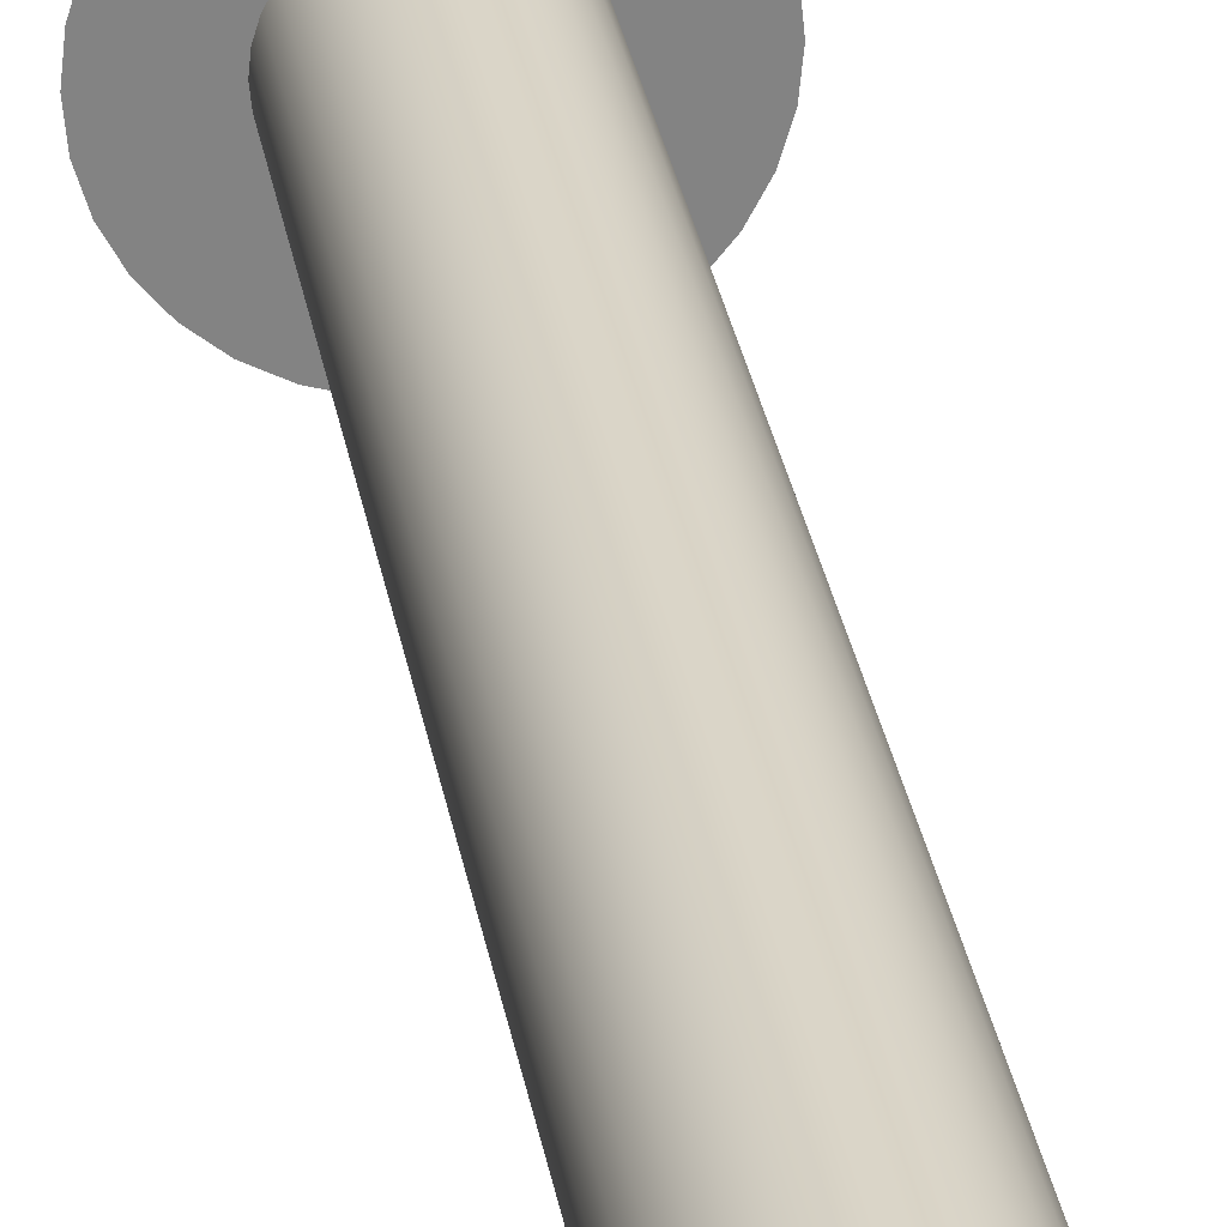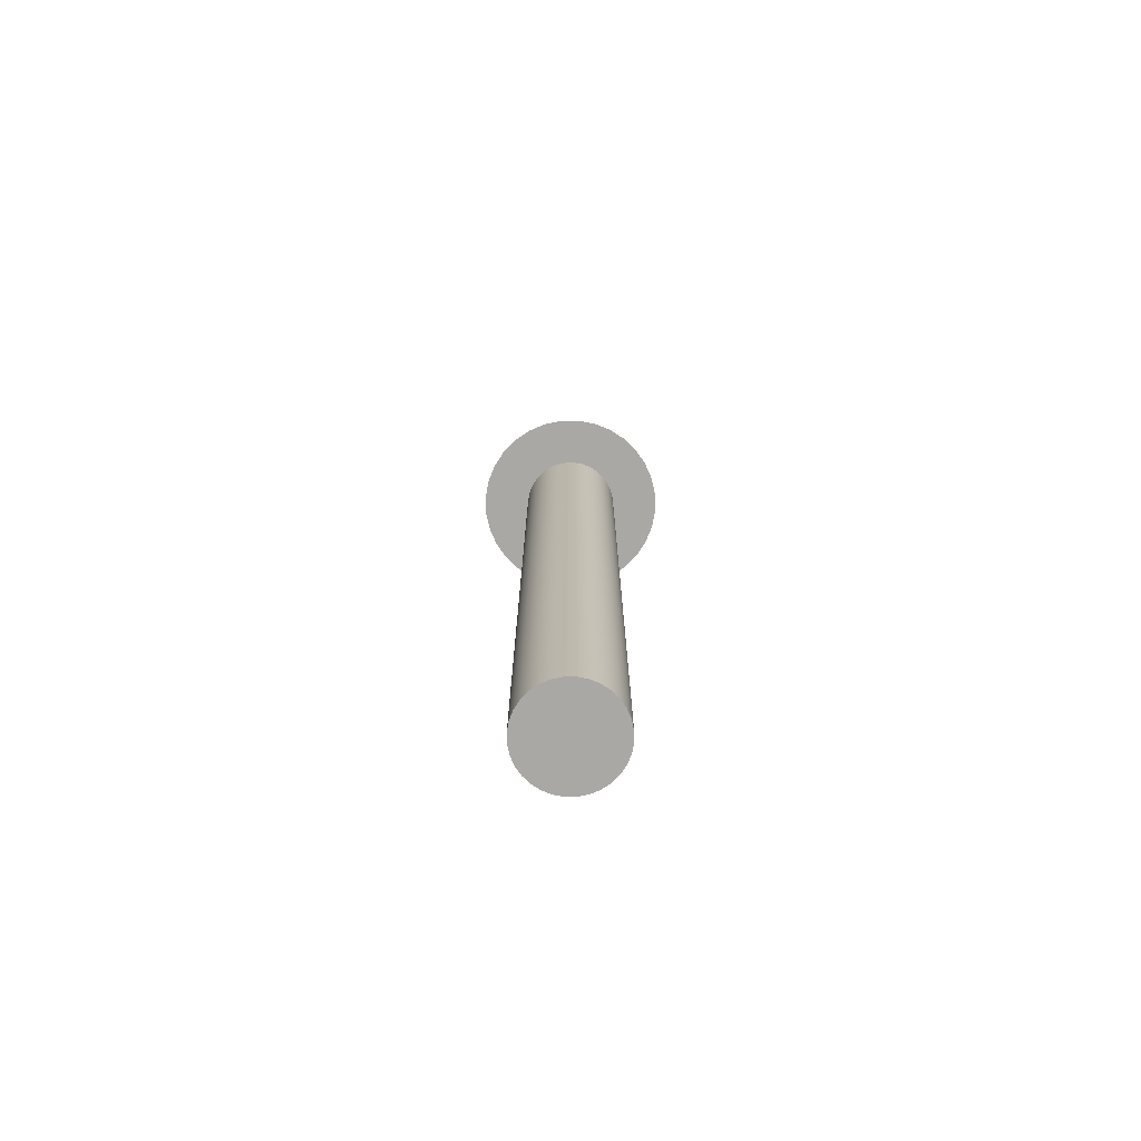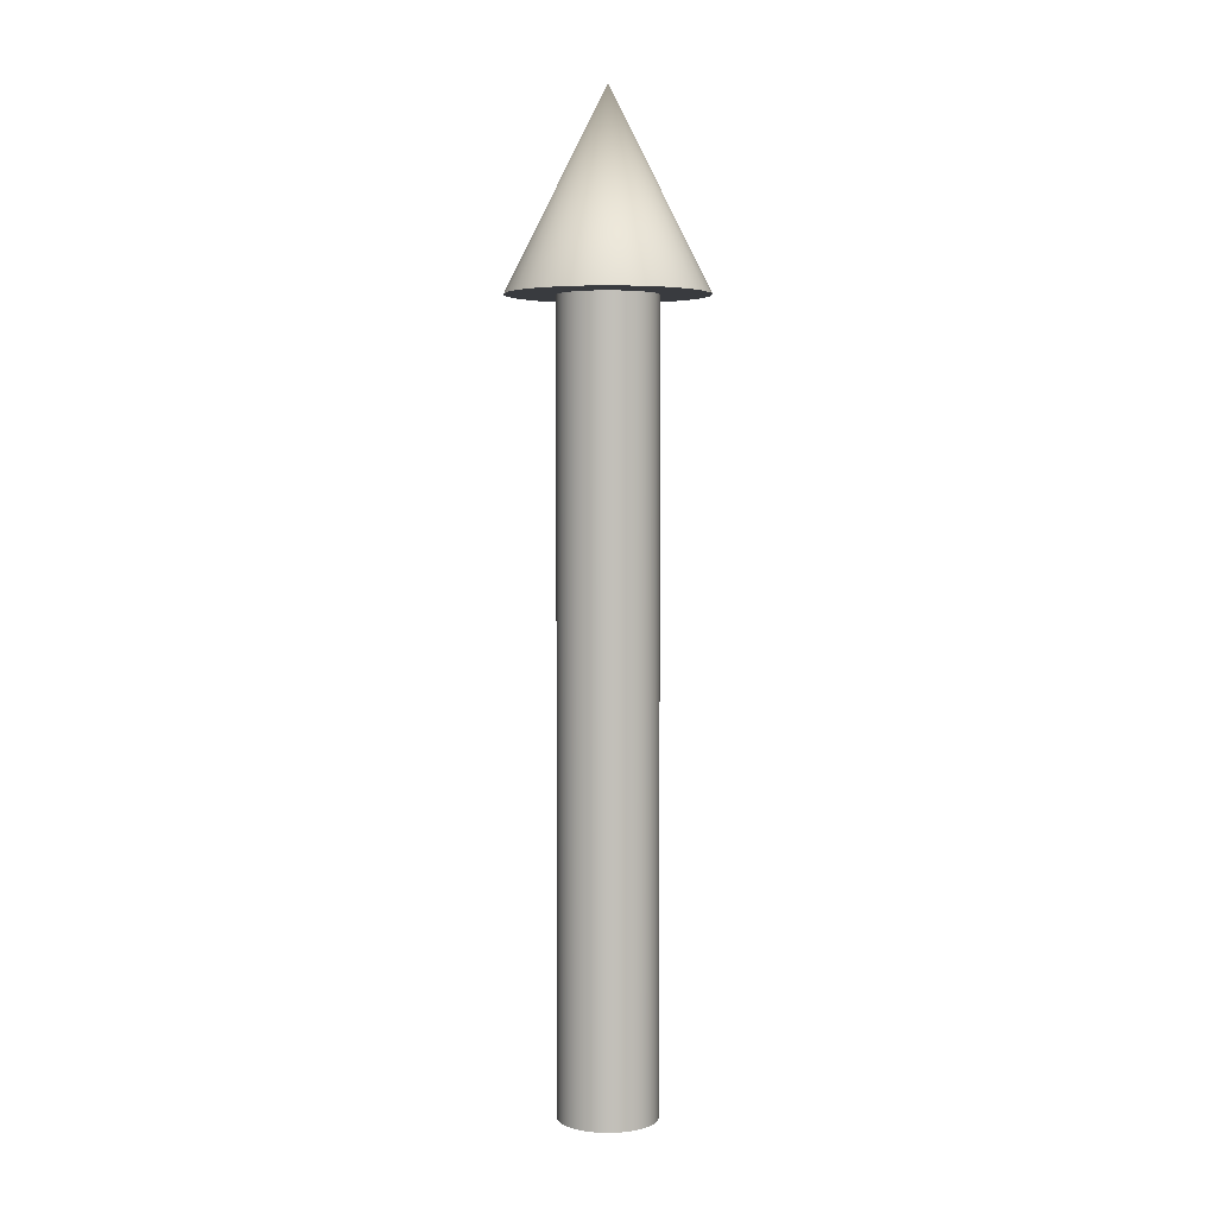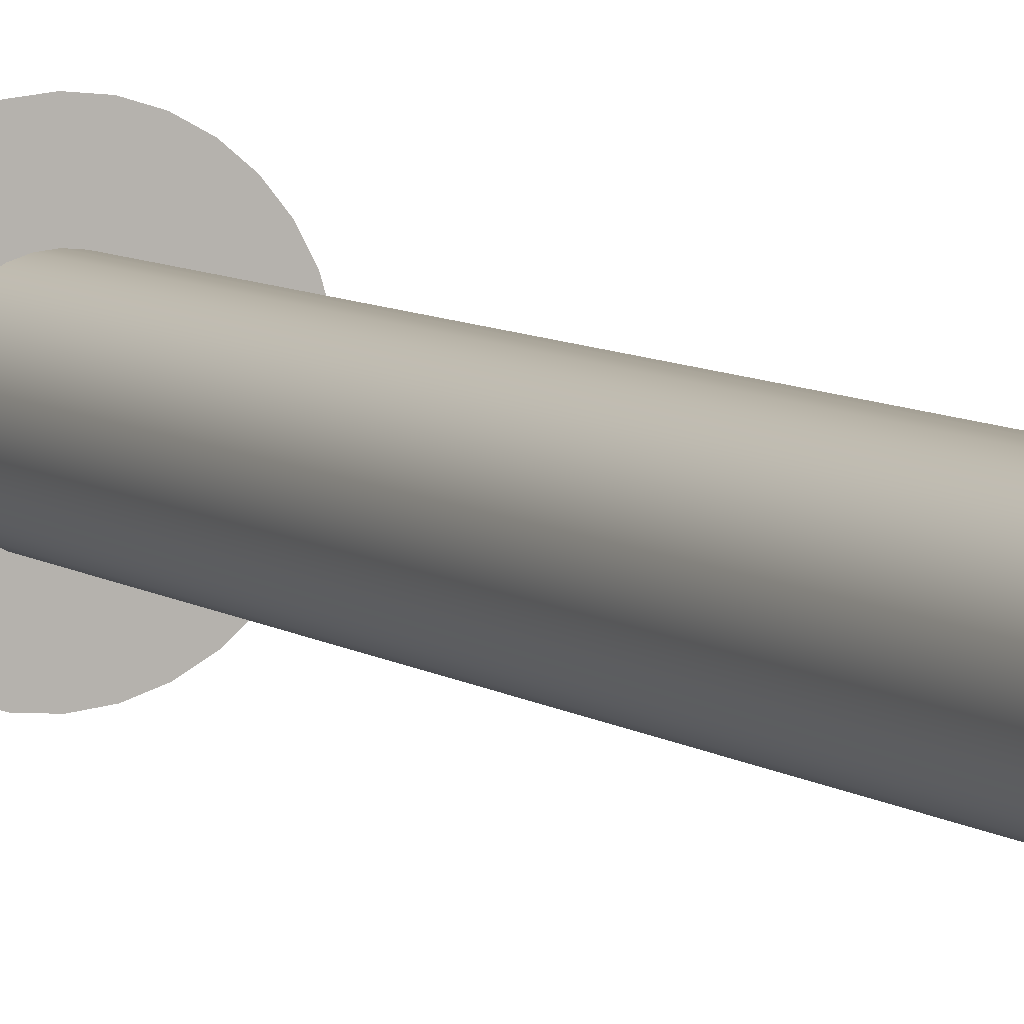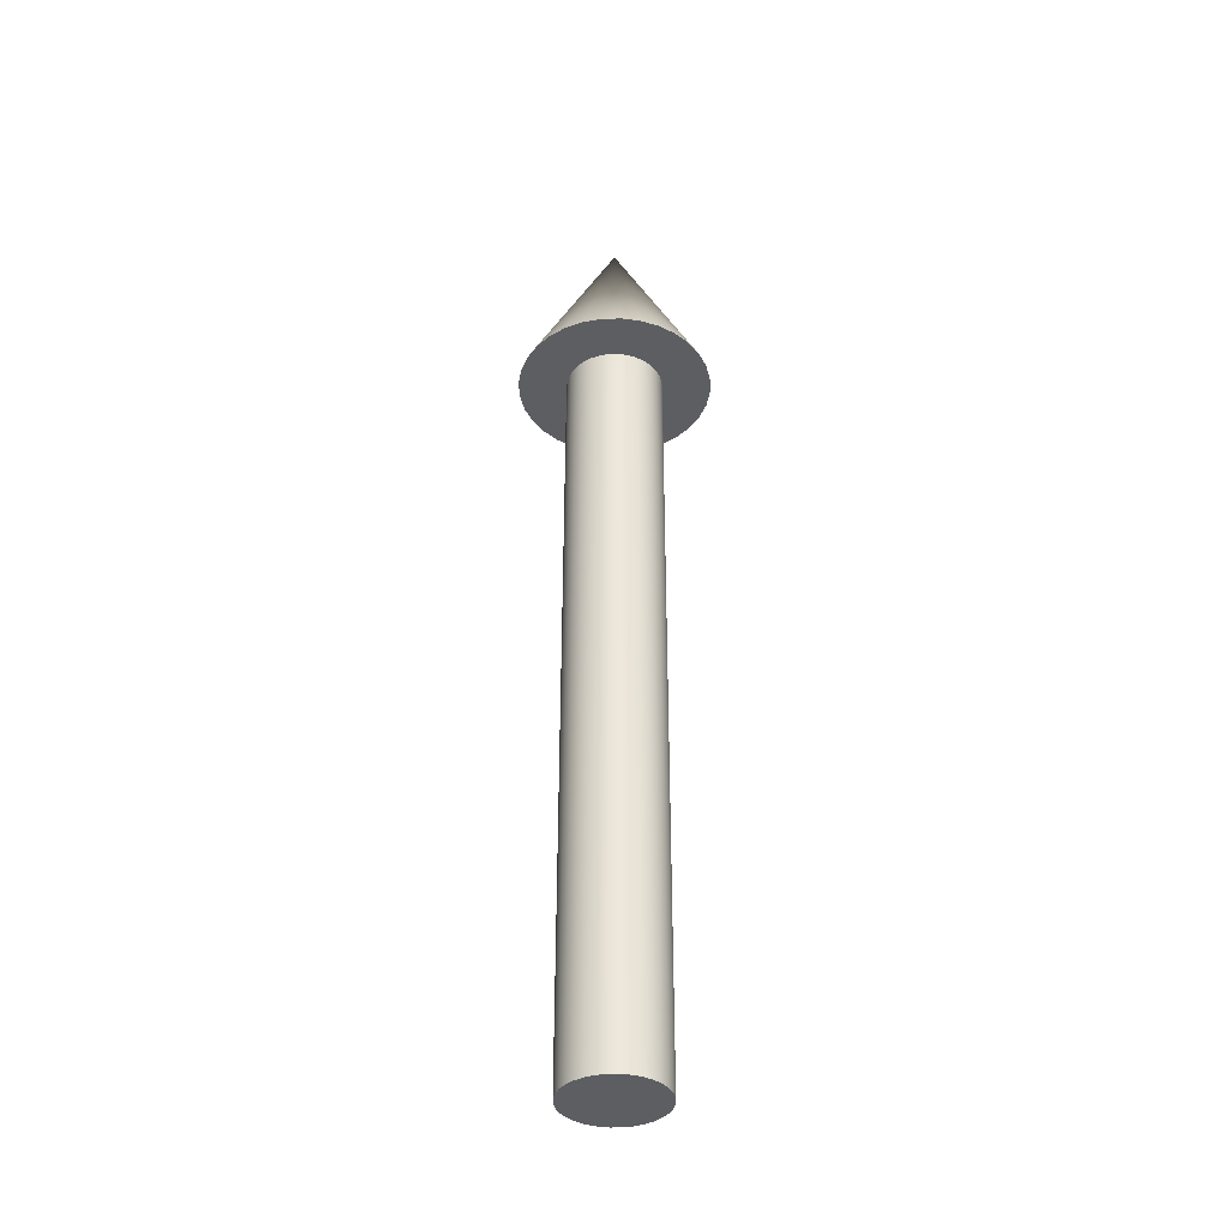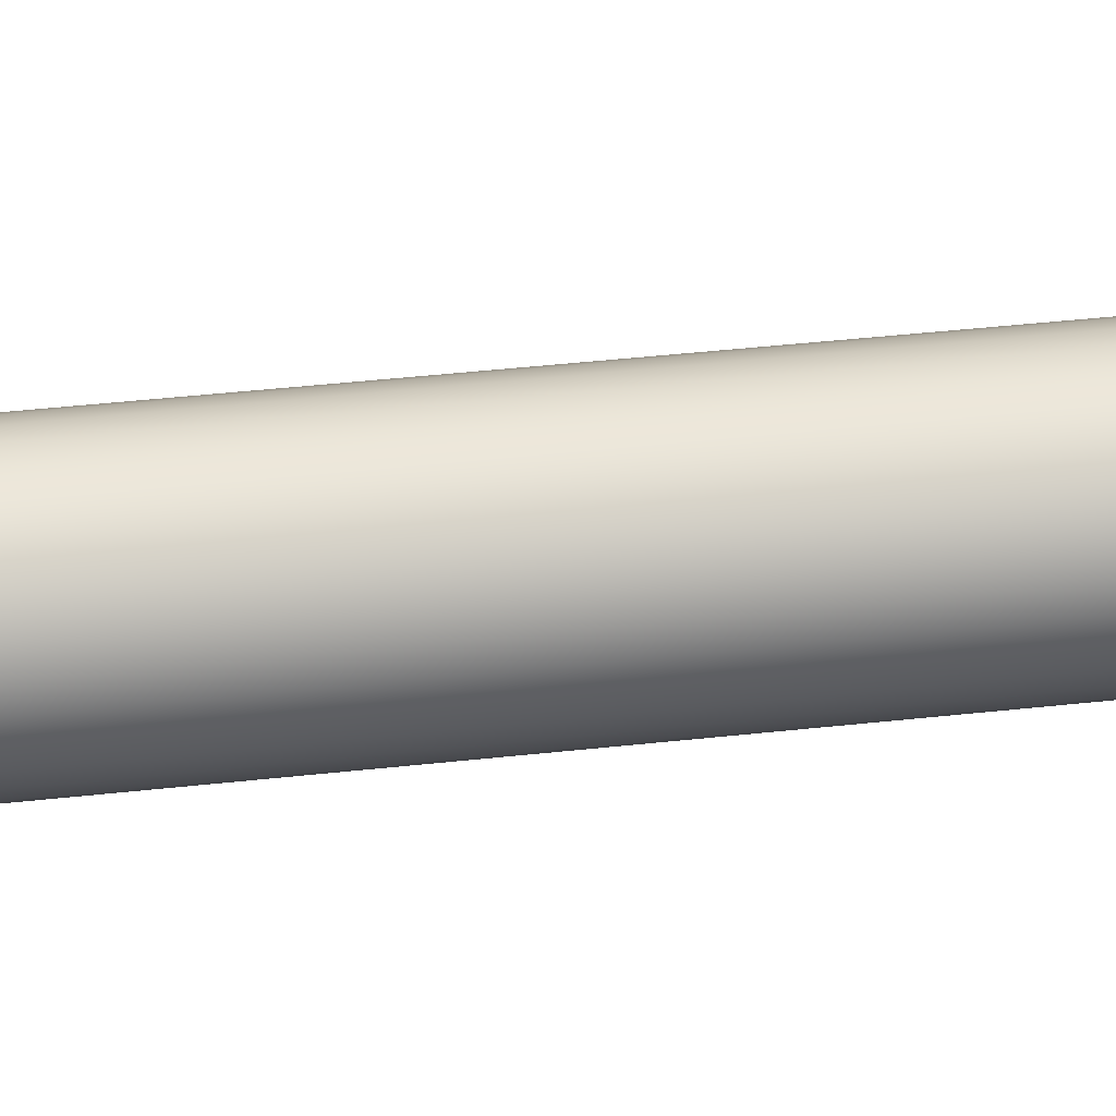
<metadata>
{"format":"obj","ext":"obj","renderer":"f3d","projection":"perspective","resolution":1024,"background":"white","views":[{"elev":29.4,"azim":170.9,"up":"+Y"},{"elev":-74.9,"azim":-150.9,"up":"+Z"},{"elev":3.7,"azim":-109.6,"up":"+Z"},{"elev":7.5,"azim":151.4,"up":"+Y"},{"elev":-38.1,"azim":-82.7,"up":"+Z"},{"elev":33.1,"azim":80.7,"up":"+Y"}]}
</metadata>
<code>
v 0.05 0 0
v 0.04904 0.009755 0
v 0.04619 0.01913 0
v 0.04157 0.02778 0
v 0.03535 0.03535 0
v 0.02778 0.04157 0
v 0.01913 0.04619 0
v 0.009755 0.04904 0
v 0 0.05 0
v -0.009755 0.04904 0
v -0.01913 0.04619 0
v -0.02778 0.04157 0
v -0.03535 0.03535 0
v -0.04157 0.02778 0
v -0.04619 0.01913 0
v -0.04904 0.009755 0
v -0.05 0 0
v -0.04904 -0.009755 0
v -0.04619 -0.01913 0
v -0.04157 -0.02778 0
v -0.03535 -0.03535 0
v -0.02778 -0.04157 0
v -0.01913 -0.04619 0
v -0.009755 -0.04904 0
v -0 -0.05 0
v 0.009755 -0.04904 0
v 0.01913 -0.04619 0
v 0.02778 -0.04157 0
v 0.03535 -0.03535 0
v 0.04157 -0.02778 0
v 0.04619 -0.01913 0
v 0.04904 -0.009755 0
v 0.05 0 0
v 0.04904 0.009755 0
v 0.04619 0.01913 0
v 0.04157 0.02778 0
v 0.03535 0.03535 0
v 0.02778 0.04157 0
v 0.01913 0.04619 0
v 0.009755 0.04904 0
v 0 0.05 0
v -0.009755 0.04904 0
v -0.01913 0.04619 0
v -0.02778 0.04157 0
v -0.03535 0.03535 0
v -0.04157 0.02778 0
v -0.04619 0.01913 0
v -0.04904 0.009755 0
v -0.05 0 0
v -0.04904 -0.009755 0
v -0.04619 -0.01913 0
v -0.04157 -0.02778 0
v -0.03535 -0.03535 0
v -0.02778 -0.04157 0
v -0.01913 -0.04619 0
v -0.009755 -0.04904 0
v -0 -0.05 0
v 0.009755 -0.04904 0
v 0.01913 -0.04619 0
v 0.02778 -0.04157 0
v 0.03535 -0.03535 0
v 0.04157 -0.02778 0
v 0.04619 -0.01913 0
v 0.04904 -0.009755 0
v 0.05 0 0.8
v 0.04904 0.009755 0.8
v 0.04619 0.01913 0.8
v 0.04157 0.02778 0.8
v 0.03535 0.03535 0.8
v 0.02778 0.04157 0.8
v 0.01913 0.04619 0.8
v 0.009755 0.04904 0.8
v 0 0.05 0.8
v -0.009755 0.04904 0.8
v -0.01913 0.04619 0.8
v -0.02778 0.04157 0.8
v -0.03535 0.03535 0.8
v -0.04157 0.02778 0.8
v -0.04619 0.01913 0.8
v -0.04904 0.009755 0.8
v -0.05 0 0.8
v -0.04904 -0.009755 0.8
v -0.04619 -0.01913 0.8
v -0.04157 -0.02778 0.8
v -0.03535 -0.03535 0.8
v -0.02778 -0.04157 0.8
v -0.01913 -0.04619 0.8
v -0.009755 -0.04904 0.8
v -0 -0.05 0.8
v 0.009755 -0.04904 0.8
v 0.01913 -0.04619 0.8
v 0.02778 -0.04157 0.8
v 0.03535 -0.03535 0.8
v 0.04157 -0.02778 0.8
v 0.04619 -0.01913 0.8
v 0.04904 -0.009755 0.8
v 0.05 0 0.8
v 0.04904 0.009755 0.8
v 0.04619 0.01913 0.8
v 0.04157 0.02778 0.8
v 0.03535 0.03535 0.8
v 0.02778 0.04157 0.8
v 0.01913 0.04619 0.8
v 0.009755 0.04904 0.8
v 0 0.05 0.8
v -0.009755 0.04904 0.8
v -0.01913 0.04619 0.8
v -0.02778 0.04157 0.8
v -0.03535 0.03535 0.8
v -0.04157 0.02778 0.8
v -0.04619 0.01913 0.8
v -0.04904 0.009755 0.8
v -0.05 0 0.8
v -0.04904 -0.009755 0.8
v -0.04619 -0.01913 0.8
v -0.04157 -0.02778 0.8
v -0.03535 -0.03535 0.8
v -0.02778 -0.04157 0.8
v -0.01913 -0.04619 0.8
v -0.009755 -0.04904 0.8
v -0 -0.05 0.8
v 0.009755 -0.04904 0.8
v 0.01913 -0.04619 0.8
v 0.02778 -0.04157 0.8
v 0.03535 -0.03535 0.8
v 0.04157 -0.02778 0.8
v 0.04619 -0.01913 0.8
v 0.04904 -0.009755 0.8
v 0.1 0 0.8
v 0.09808 0.01951 0.8
v 0.09239 0.03827 0.8
v 0.08315 0.05556 0.8
v 0.07071 0.07071 0.8
v 0.05556 0.08315 0.8
v 0.03827 0.09239 0.8
v 0.01951 0.09808 0.8
v 0 0.1 0.8
v -0.01951 0.09808 0.8
v -0.03827 0.09239 0.8
v -0.05556 0.08315 0.8
v -0.07071 0.07071 0.8
v -0.08315 0.05556 0.8
v -0.09239 0.03827 0.8
v -0.09808 0.01951 0.8
v -0.1 0 0.8
v -0.09808 -0.01951 0.8
v -0.09239 -0.03827 0.8
v -0.08315 -0.05556 0.8
v -0.07071 -0.07071 0.8
v -0.05556 -0.08315 0.8
v -0.03827 -0.09239 0.8
v -0.01951 -0.09808 0.8
v -0 -0.1 0.8
v 0.01951 -0.09808 0.8
v 0.03827 -0.09239 0.8
v 0.05556 -0.08315 0.8
v 0.07071 -0.07071 0.8
v 0.08315 -0.05556 0.8
v 0.09239 -0.03827 0.8
v 0.09808 -0.01951 0.8
v 0 0 1
v 0.1 0 0.8
v 0.09808 0.01951 0.8
v 0.09239 0.03827 0.8
v 0.08315 0.05556 0.8
v 0.07071 0.07071 0.8
v 0.05556 0.08315 0.8
v 0.03827 0.09239 0.8
v 0.01951 0.09808 0.8
v 0 0.1 0.8
v -0.01951 0.09808 0.8
v -0.03827 0.09239 0.8
v -0.05556 0.08315 0.8
v -0.07071 0.07071 0.8
v -0.08315 0.05556 0.8
v -0.09239 0.03827 0.8
v -0.09808 0.01951 0.8
v -0.1 0 0.8
v -0.09808 -0.01951 0.8
v -0.09239 -0.03827 0.8
v -0.08315 -0.05556 0.8
v -0.07071 -0.07071 0.8
v -0.05556 -0.08315 0.8
v -0.03827 -0.09239 0.8
v -0.01951 -0.09808 0.8
v -0 -0.1 0.8
v 0.01951 -0.09808 0.8
v 0.03827 -0.09239 0.8
v 0.05556 -0.08315 0.8
v 0.07071 -0.07071 0.8
v 0.08315 -0.05556 0.8
v 0.09239 -0.03827 0.8
v 0.09808 -0.01951 0.8
f 1 3 2
f 1 4 3
f 1 5 4
f 1 6 5
f 1 7 6
f 1 8 7
f 1 9 8
f 1 10 9
f 1 11 10
f 1 12 11
f 1 13 12
f 1 14 13
f 1 15 14
f 1 16 15
f 1 17 16
f 1 18 17
f 1 19 18
f 1 20 19
f 1 21 20
f 1 22 21
f 1 23 22
f 1 24 23
f 1 25 24
f 1 26 25
f 1 27 26
f 1 28 27
f 1 29 28
f 1 30 29
f 1 31 30
f 1 32 31
f 33 66 65
f 33 34 66
f 34 67 66
f 34 35 67
f 35 68 67
f 35 36 68
f 36 69 68
f 36 37 69
f 37 70 69
f 37 38 70
f 38 71 70
f 38 39 71
f 39 72 71
f 39 40 72
f 40 73 72
f 40 41 73
f 41 74 73
f 41 42 74
f 42 75 74
f 42 43 75
f 43 76 75
f 43 44 76
f 44 77 76
f 44 45 77
f 45 78 77
f 45 46 78
f 46 79 78
f 46 47 79
f 47 80 79
f 47 48 80
f 48 81 80
f 48 49 81
f 49 82 81
f 49 50 82
f 50 83 82
f 50 51 83
f 51 84 83
f 51 52 84
f 52 85 84
f 52 53 85
f 53 86 85
f 53 54 86
f 54 87 86
f 54 55 87
f 55 88 87
f 55 56 88
f 56 89 88
f 56 57 89
f 57 90 89
f 57 58 90
f 58 91 90
f 58 59 91
f 59 92 91
f 59 60 92
f 60 93 92
f 60 61 93
f 61 94 93
f 61 62 94
f 62 95 94
f 62 63 95
f 63 96 95
f 63 64 96
f 64 65 96
f 64 33 65
f 97 130 129
f 97 98 130
f 98 131 130
f 98 99 131
f 99 132 131
f 99 100 132
f 100 133 132
f 100 101 133
f 101 134 133
f 101 102 134
f 102 135 134
f 102 103 135
f 103 136 135
f 103 104 136
f 104 137 136
f 104 105 137
f 105 138 137
f 105 106 138
f 106 139 138
f 106 107 139
f 107 140 139
f 107 108 140
f 108 141 140
f 108 109 141
f 109 142 141
f 109 110 142
f 110 143 142
f 110 111 143
f 111 144 143
f 111 112 144
f 112 145 144
f 112 113 145
f 113 146 145
f 113 114 146
f 114 147 146
f 114 115 147
f 115 148 147
f 115 116 148
f 116 149 148
f 116 117 149
f 117 150 149
f 117 118 150
f 118 151 150
f 118 119 151
f 119 152 151
f 119 120 152
f 120 153 152
f 120 121 153
f 121 154 153
f 121 122 154
f 122 155 154
f 122 123 155
f 123 156 155
f 123 124 156
f 124 157 156
f 124 125 157
f 125 158 157
f 125 126 158
f 126 159 158
f 126 127 159
f 127 160 159
f 127 128 160
f 128 129 160
f 128 97 129
f 161 162 163
f 161 163 164
f 161 164 165
f 161 165 166
f 161 166 167
f 161 167 168
f 161 168 169
f 161 169 170
f 161 170 171
f 161 171 172
f 161 172 173
f 161 173 174
f 161 174 175
f 161 175 176
f 161 176 177
f 161 177 178
f 161 178 179
f 161 179 180
f 161 180 181
f 161 181 182
f 161 182 183
f 161 183 184
f 161 184 185
f 161 185 186
f 161 186 187
f 161 187 188
f 161 188 189
f 161 189 190
f 161 190 191
f 161 191 192
f 161 192 193
f 161 193 162

</code>
